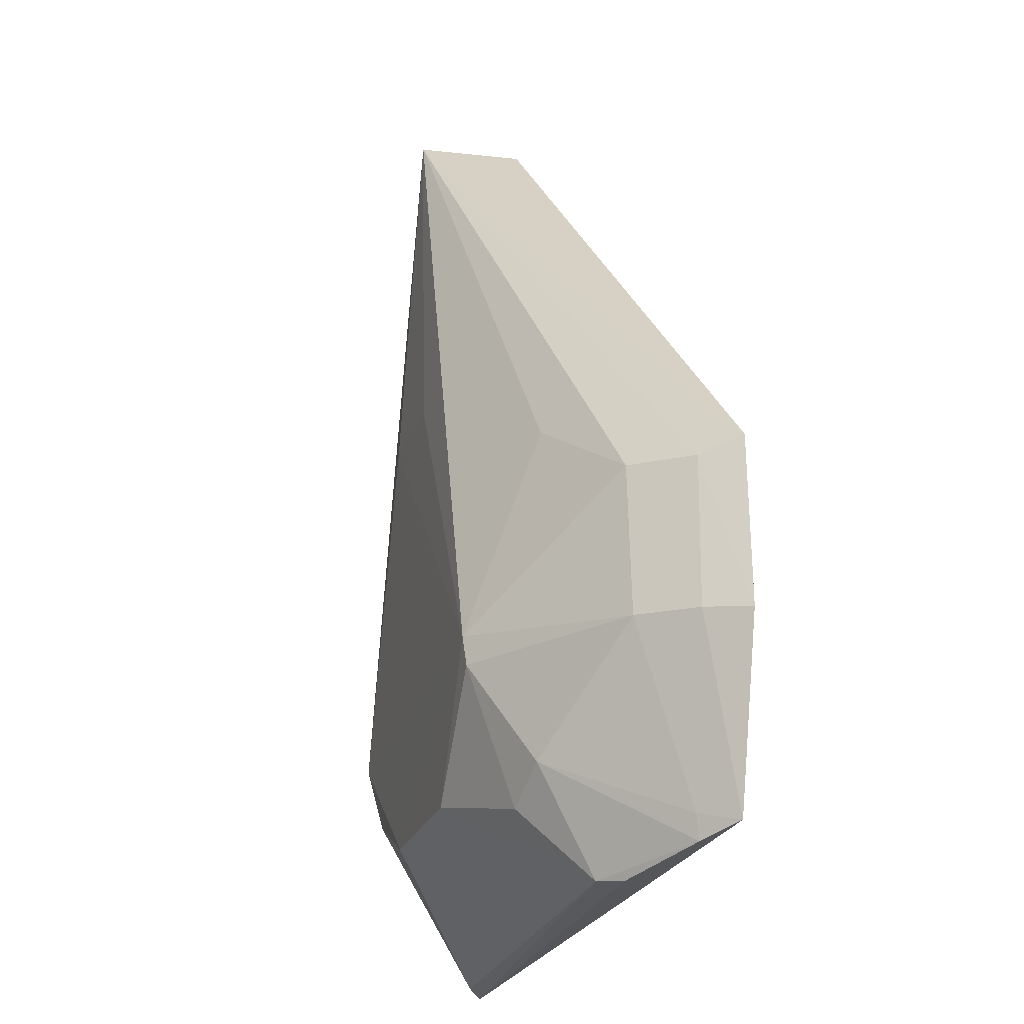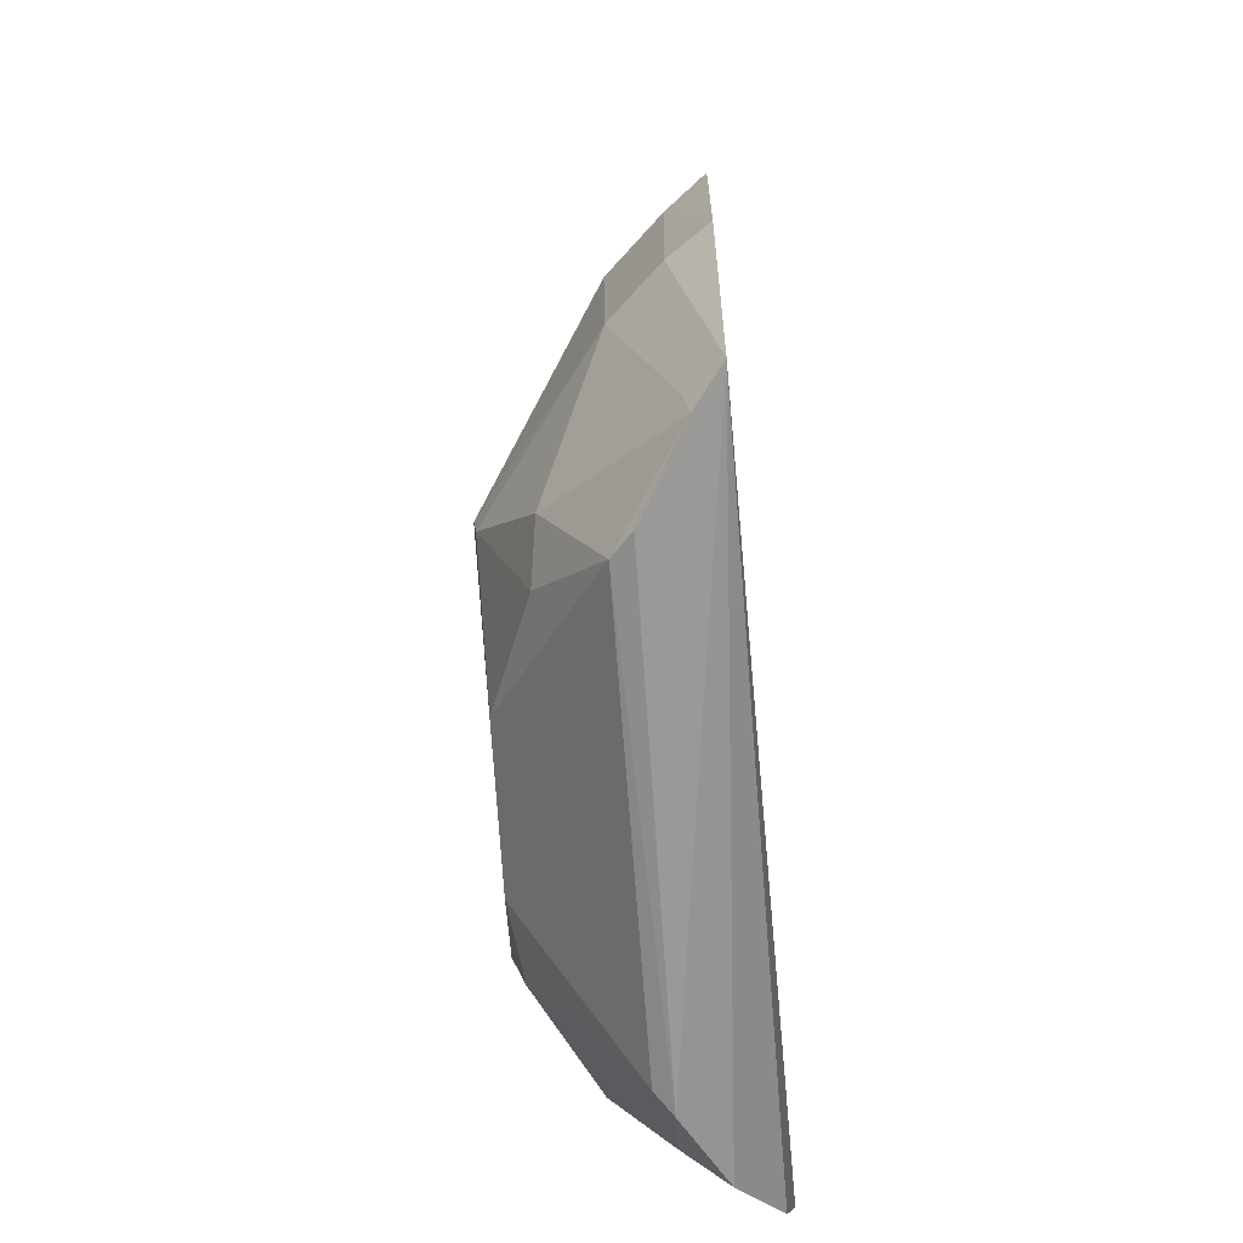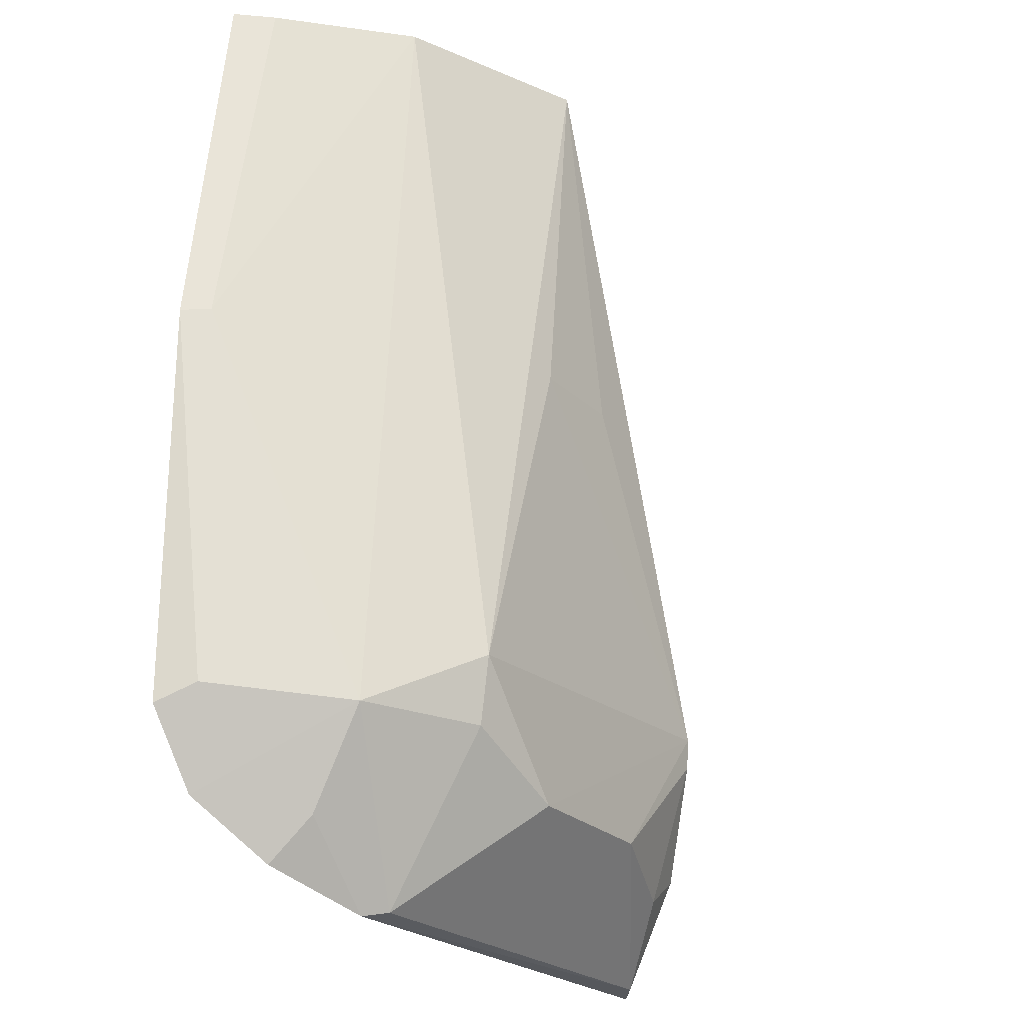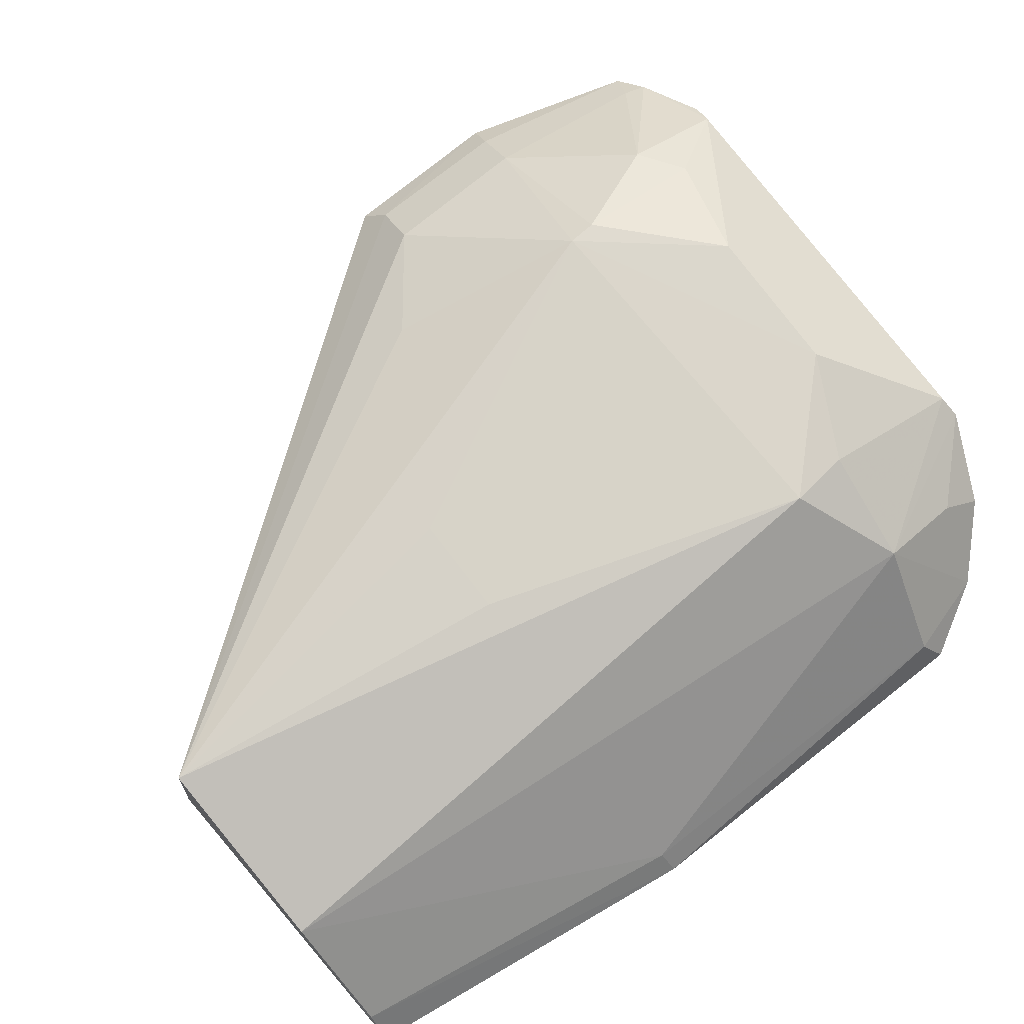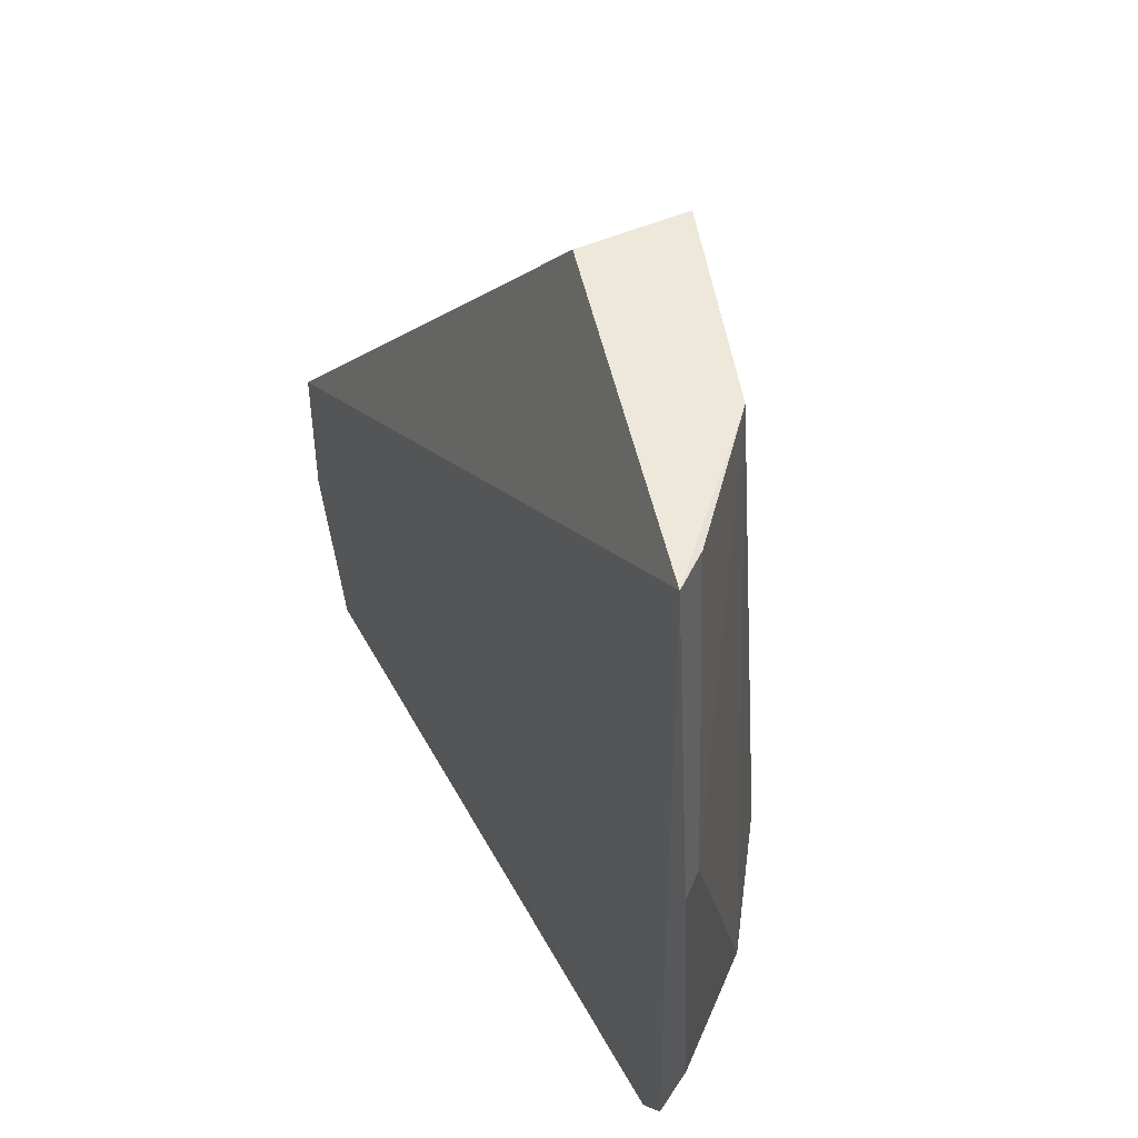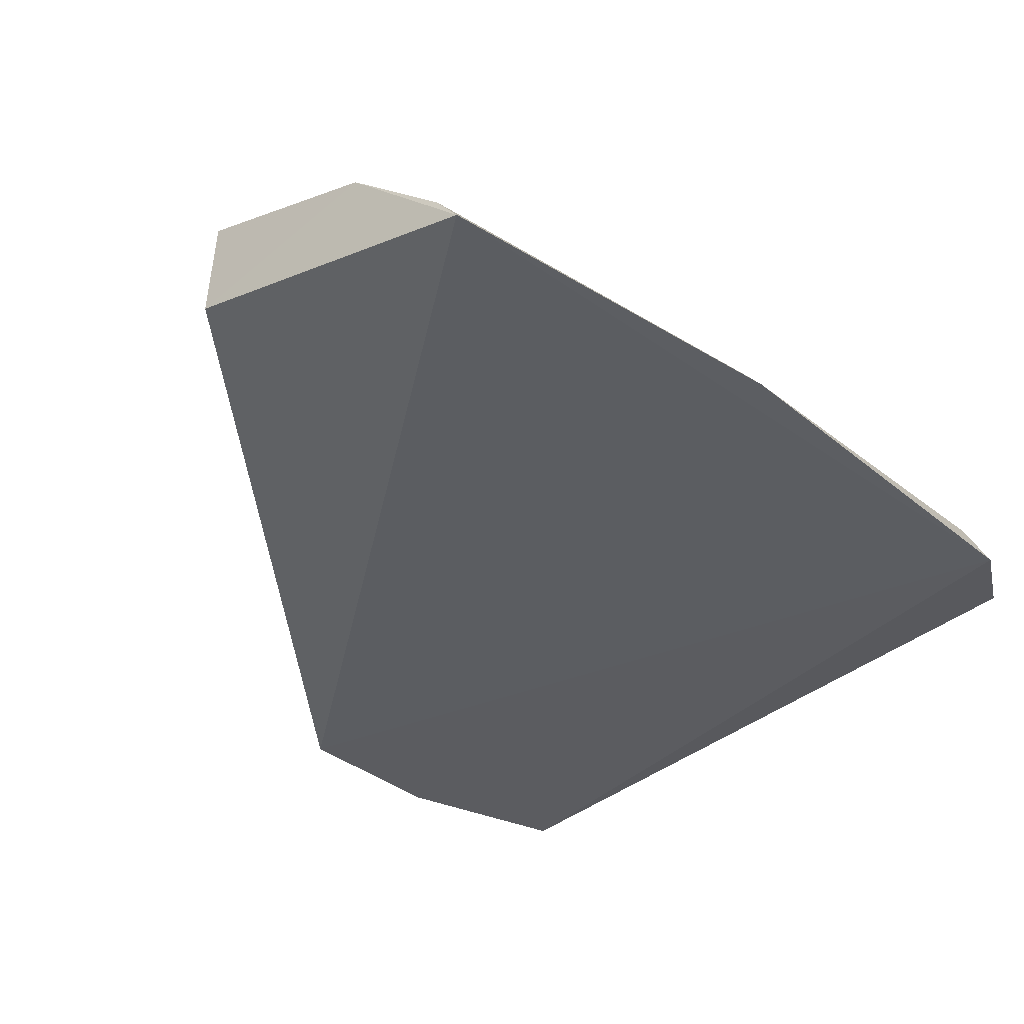
<metadata>
{"format":"obj","ext":"obj","renderer":"f3d","projection":"perspective","resolution":1024,"background":"white","views":[{"elev":-24.8,"azim":-105.3,"up":"+Z"},{"elev":-67.7,"azim":-84.9,"up":"+Z"},{"elev":-23.0,"azim":124.9,"up":"+Z"},{"elev":77.5,"azim":52.7,"up":"+Y"},{"elev":52.2,"azim":63.6,"up":"+Z"},{"elev":-35.0,"azim":43.8,"up":"+Y"}]}
</metadata>
<code>
v 0.03003 0.1103 0.05824
v 0.03292 0.11 0.03557
v 0.01899 0.1228 0.01519
v -0.008997 0.1142 0.0007841
v -0.01881 0.1097 0.01366
v 0.02972 0.1099 0.006392
v 0.02143 0.1184 0.05815
v 0.03256 0.1094 0.01113
v -0.004403 0.1223 0.01609
v 0.01876 0.1158 0.001043
v -0.01567 0.1097 0.002653
v 0.02835 0.1124 0.05808
v 0.02541 0.1185 0.01148
v 0.009465 0.1151 0.0592
v -0.01854 0.1097 0.02413
v 0.009056 0.1221 0.05851
v 0.002246 0.1219 0.007765
v 0.0256 0.1124 0.002905
v 0.02011 0.1148 0.0007183
v -0.007619 0.1187 0.007706
v 0.03145 0.1117 0.01225
v 0.01845 0.1219 0.01122
v 0.03171 0.1114 0.03575
v -0.01388 0.1152 0.02367
v 0.01222 0.1227 0.03579
v 0.01183 0.1222 0.00792
v -0.007662 0.1154 0.001051
v 0.02495 0.115 0.005558
v -0.01358 0.1114 0.001942
v -0.004566 0.1221 0.01428
v -0.0142 0.115 0.01437
v -0.01698 0.1119 0.02329
v -0.00743 0.1183 0.02847
v 0.005785 0.1225 0.03579
v -0.004651 0.1192 0.005809
v -0.01707 0.112 0.01404
v -0.01393 0.1116 0.003392
f 8 2 1
f 11 8 5
f 11 6 8
f 12 7 1
f 12 1 2
f 13 3 7
f 14 1 7
f 15 8 1
f 15 5 8
f 15 1 14
f 16 7 3
f 16 14 7
f 16 15 14
f 18 6 11
f 18 13 6
f 19 11 4
f 19 18 11
f 19 10 13
f 21 2 8
f 21 8 6
f 21 6 13
f 22 13 10
f 22 3 13
f 23 12 2
f 23 21 13
f 23 2 21
f 23 13 7
f 23 7 12
f 25 16 3
f 25 3 9
f 26 17 9
f 26 9 3
f 26 3 22
f 26 22 10
f 27 19 4
f 27 10 19
f 27 26 10
f 27 17 26
f 28 19 13
f 28 13 18
f 28 18 19
f 29 4 11
f 29 27 4
f 29 20 27
f 30 9 17
f 31 30 20
f 31 24 9
f 31 9 30
f 32 5 15
f 32 15 16
f 32 16 24
f 33 24 16
f 33 16 9
f 33 9 24
f 34 25 9
f 34 9 16
f 34 16 25
f 35 27 20
f 35 17 27
f 35 30 17
f 35 20 30
f 36 11 5
f 36 5 32
f 36 32 24
f 36 24 31
f 37 29 11
f 37 36 31
f 37 11 36
f 37 31 20
f 37 20 29

</code>
